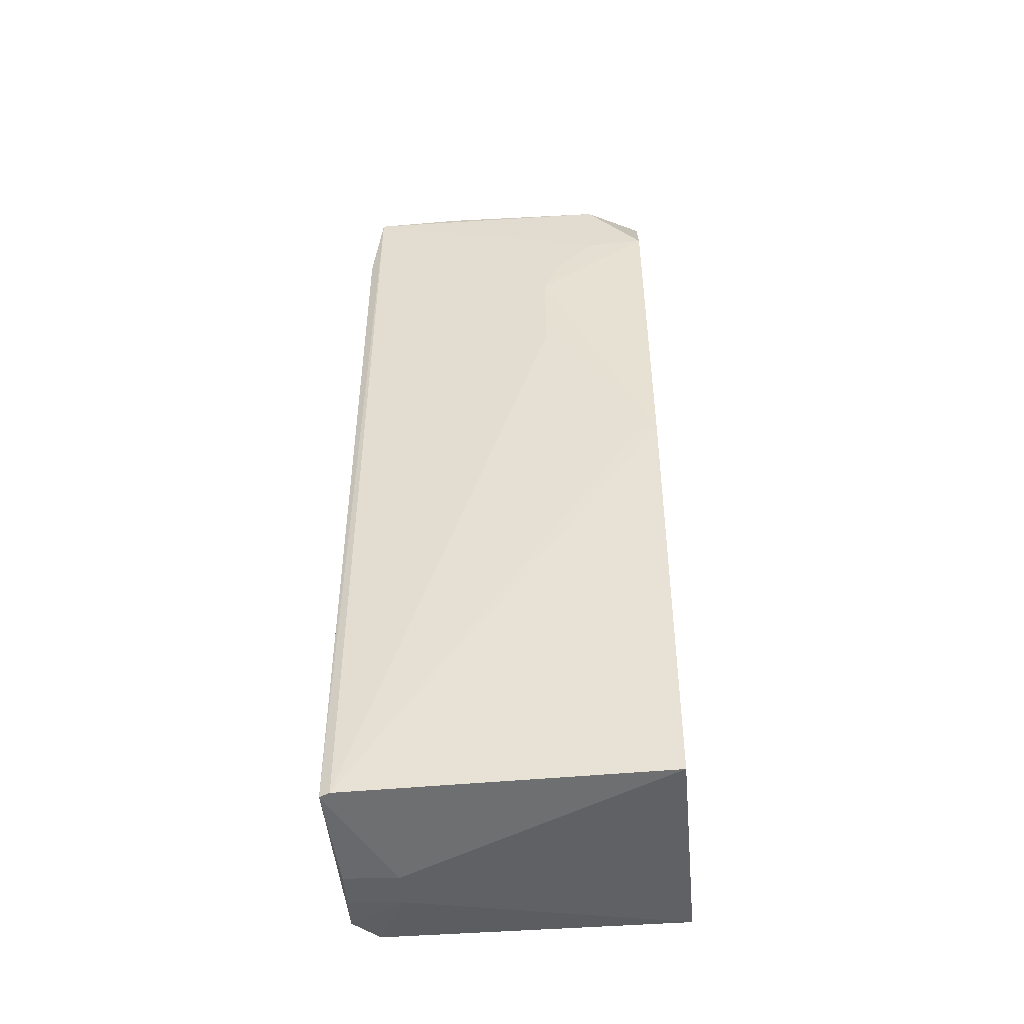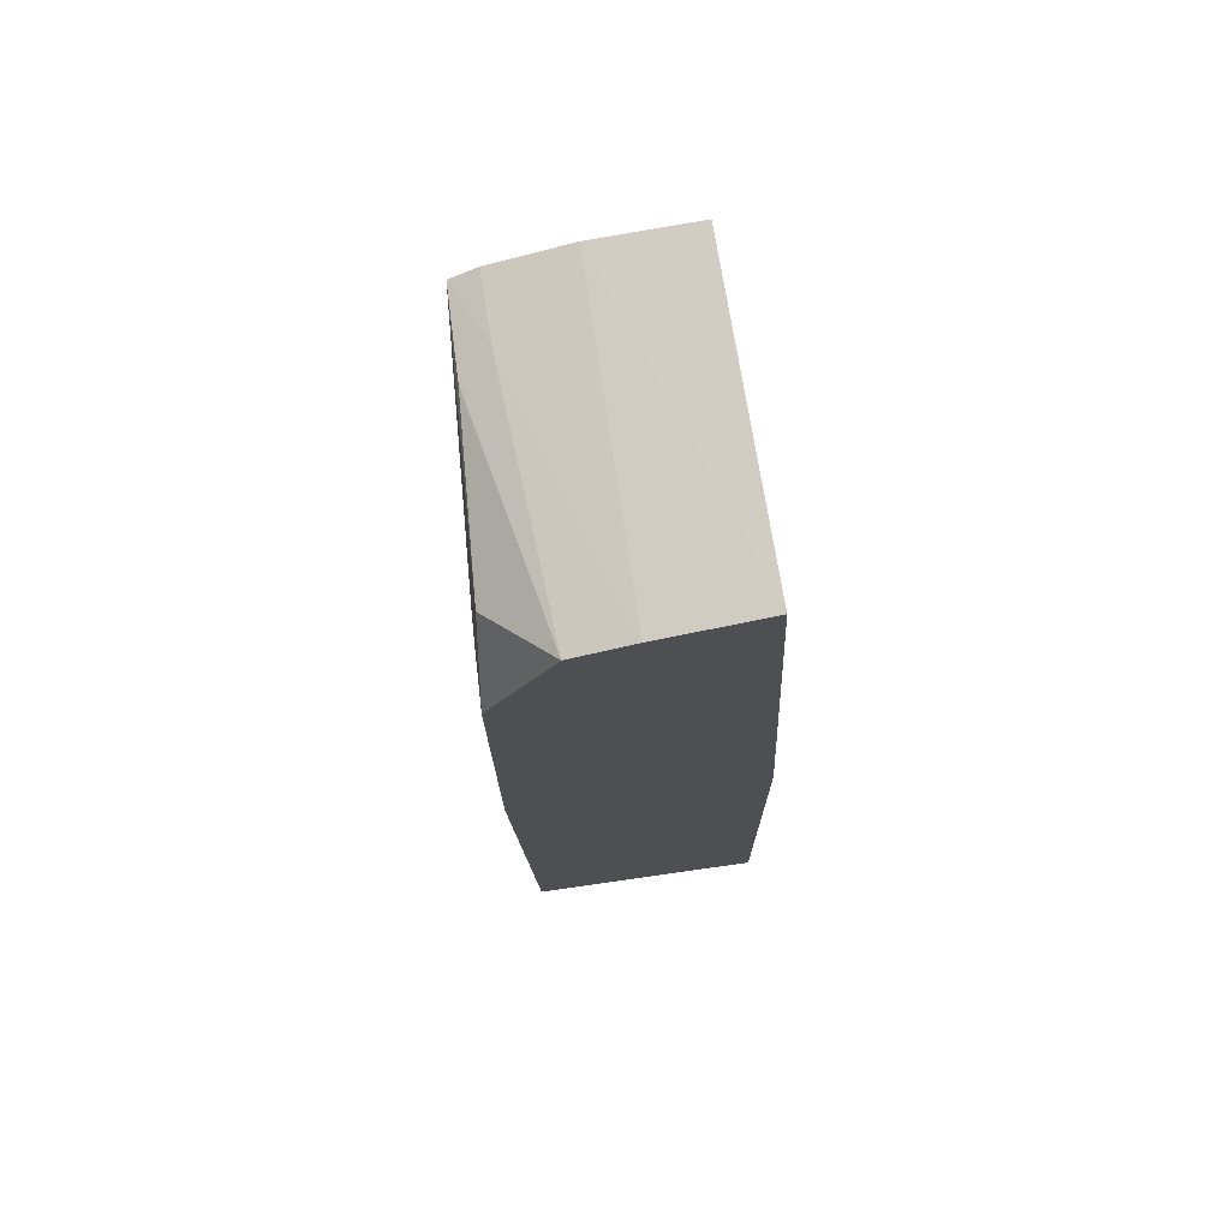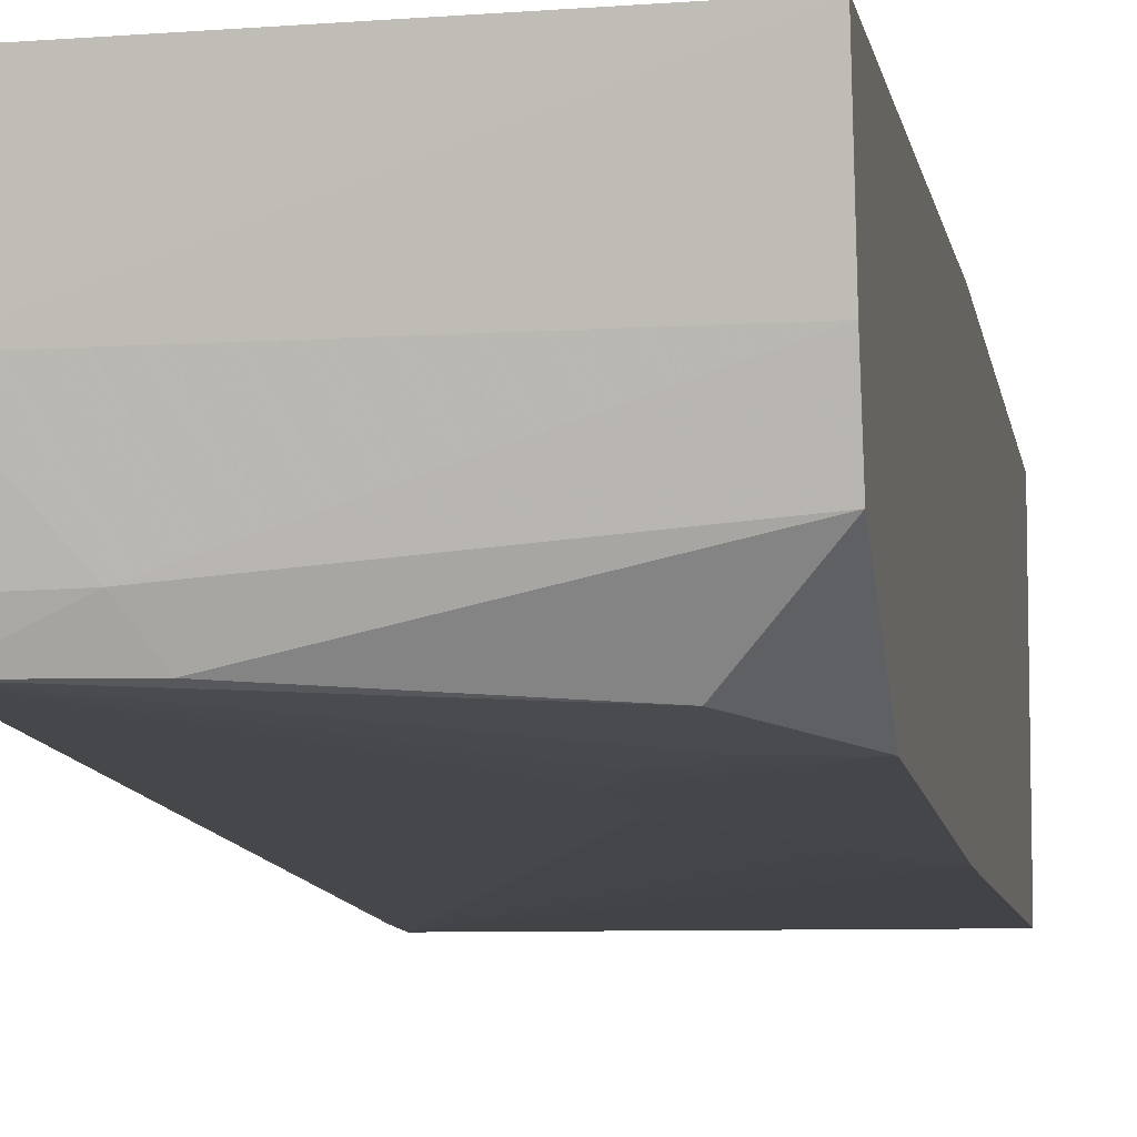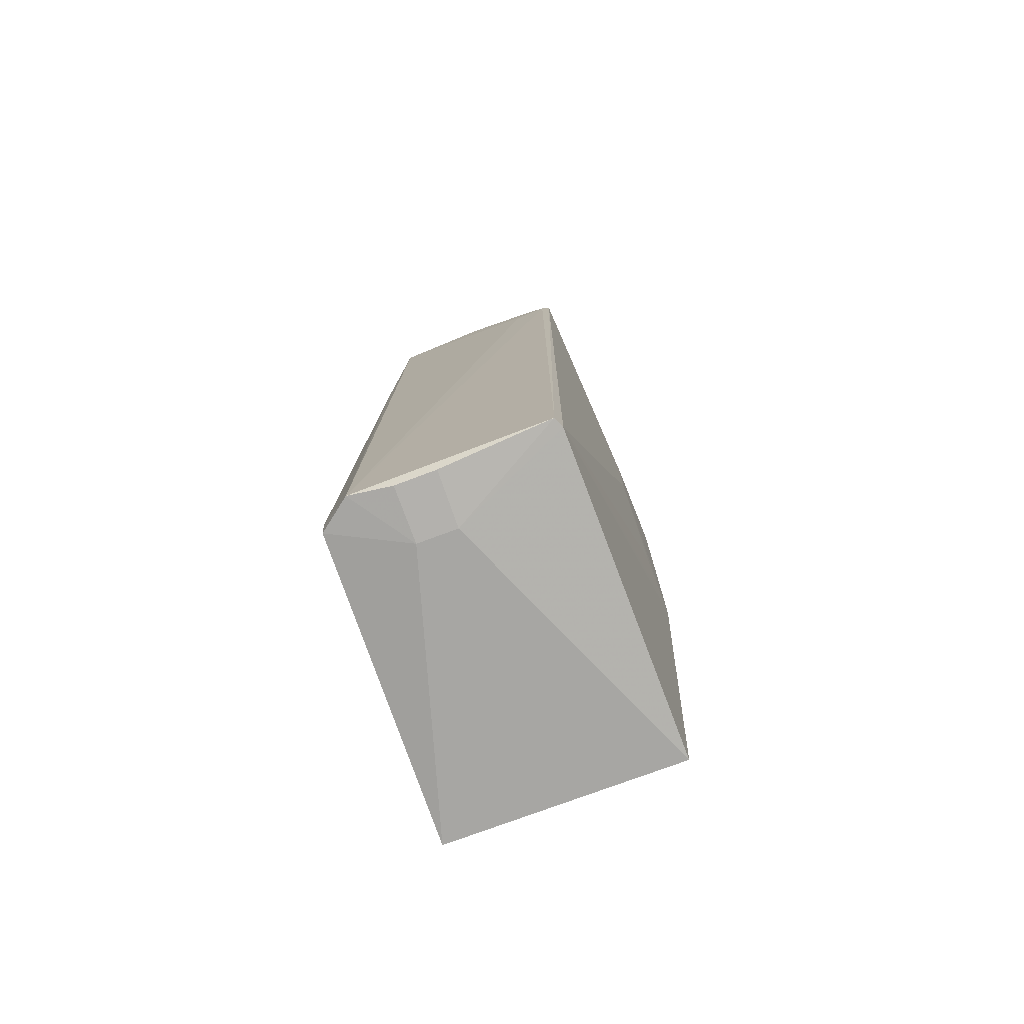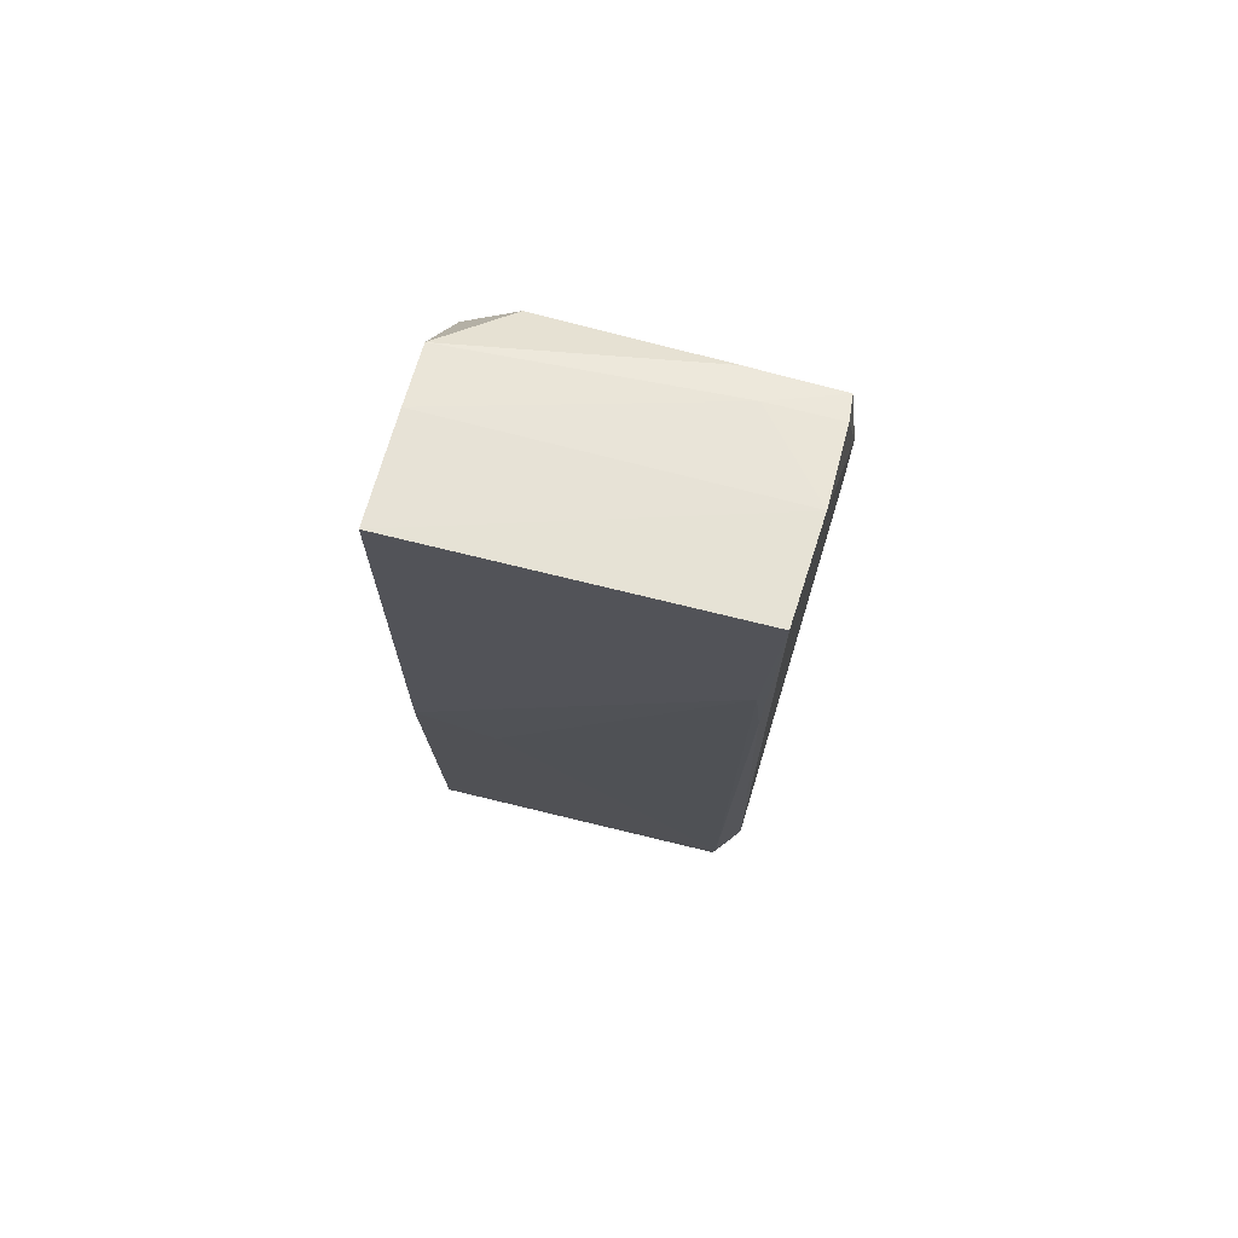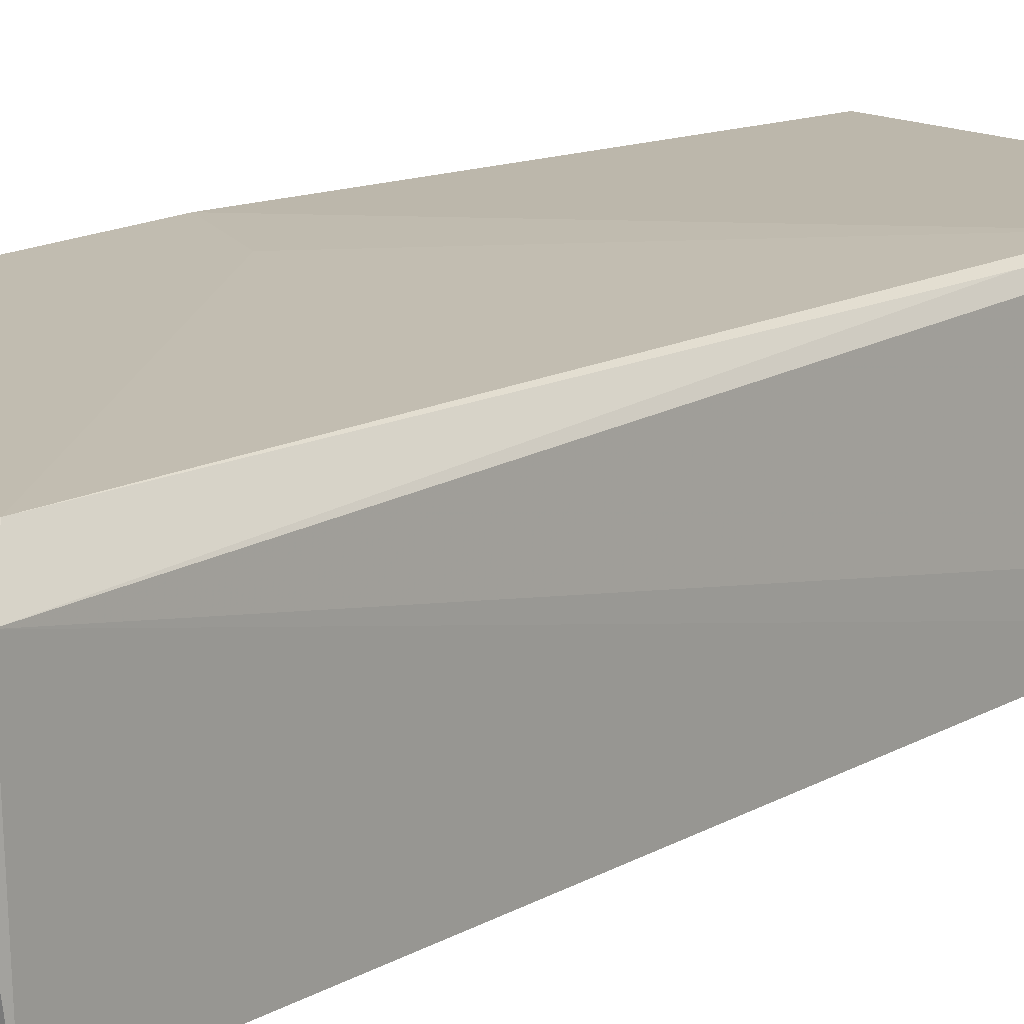
<metadata>
{"format":"obj","ext":"obj","renderer":"f3d","projection":"perspective","resolution":1024,"background":"white","views":[{"elev":-47.4,"azim":5.1,"up":"+Z"},{"elev":72.8,"azim":81.8,"up":"+Z"},{"elev":-10.0,"azim":8.7,"up":"+Y"},{"elev":-77.1,"azim":-69.8,"up":"+Z"},{"elev":76.1,"azim":-165.6,"up":"+Z"},{"elev":16.0,"azim":-139.3,"up":"+Y"}]}
</metadata>
<code>
v -0.02639 0.008622 0.08773
v -0.0264 -0.005811 0.08426
v -0.02639 0.01118 0.00227
v -0.05591 0.007917 0.001668
v -0.05496 -0.0006092 0.08575
v -0.02641 -0.009763 0.002292
v -0.05365 0.009271 0.07028
v -0.02641 -0.0005583 0.08575
v -0.05071 0.0006261 0.000871
v -0.05487 -0.009924 0.08279
v -0.02633 -0.01151 0.04259
v -0.02634 0.01104 0.04074
v -0.05391 0.01075 0.004081
v -0.05441 0.008222 0.08756
v -0.04899 -0.00746 0.08391
v -0.05071 0.004091 0.00087
v -0.05604 -0.009097 0.002092
v -0.02641 -0.0116 0.07376
v -0.05372 0.01072 0.002035
v -0.03324 0.01093 0.0373
v -0.05579 -0.006425 0.07557
v -0.05431 0.009103 0.06155
v -0.04712 -0.01005 0.08272
v -0.05505 -0.007539 0.08377
v -0.05554 0.0005598 0.001067
v -0.03663 -0.01143 0.05836
v -0.05511 -0.00949 0.002141
v -0.05587 -0.009319 0.07561
v -0.0316 -0.01093 0.08066
v -0.0555 0.004112 0.001125
v -0.03672 -0.01145 0.06686
v -0.03153 -0.01141 0.04607
v -0.03152 -0.01145 0.07379
v -0.02807 -0.01146 0.04259
v -0.0351 -0.01144 0.07044
f 8 2 1
f 8 1 5
f 9 3 6
f 11 1 2
f 11 6 3
f 12 7 1
f 12 11 3
f 12 1 11
f 13 12 3
f 14 5 1
f 14 1 7
f 15 8 5
f 15 2 8
f 16 3 9
f 18 11 2
f 19 13 3
f 19 4 13
f 19 16 4
f 19 3 16
f 20 13 7
f 20 7 12
f 20 12 13
f 21 14 4
f 21 5 14
f 22 13 4
f 22 4 14
f 22 14 7
f 22 7 13
f 23 15 10
f 23 2 15
f 24 15 5
f 24 10 15
f 25 16 9
f 25 17 4
f 25 9 17
f 27 6 11
f 27 26 10
f 27 10 17
f 27 17 9
f 27 9 6
f 28 21 4
f 28 4 17
f 28 17 10
f 28 10 24
f 28 24 5
f 28 5 21
f 29 18 2
f 29 2 23
f 29 23 10
f 30 25 4
f 30 4 16
f 30 16 25
f 31 10 26
f 31 26 11
f 31 11 18
f 32 11 26
f 32 26 27
f 33 29 10
f 33 18 29
f 34 32 27
f 34 27 11
f 34 11 32
f 35 31 18
f 35 18 33
f 35 33 10
f 35 10 31

</code>
